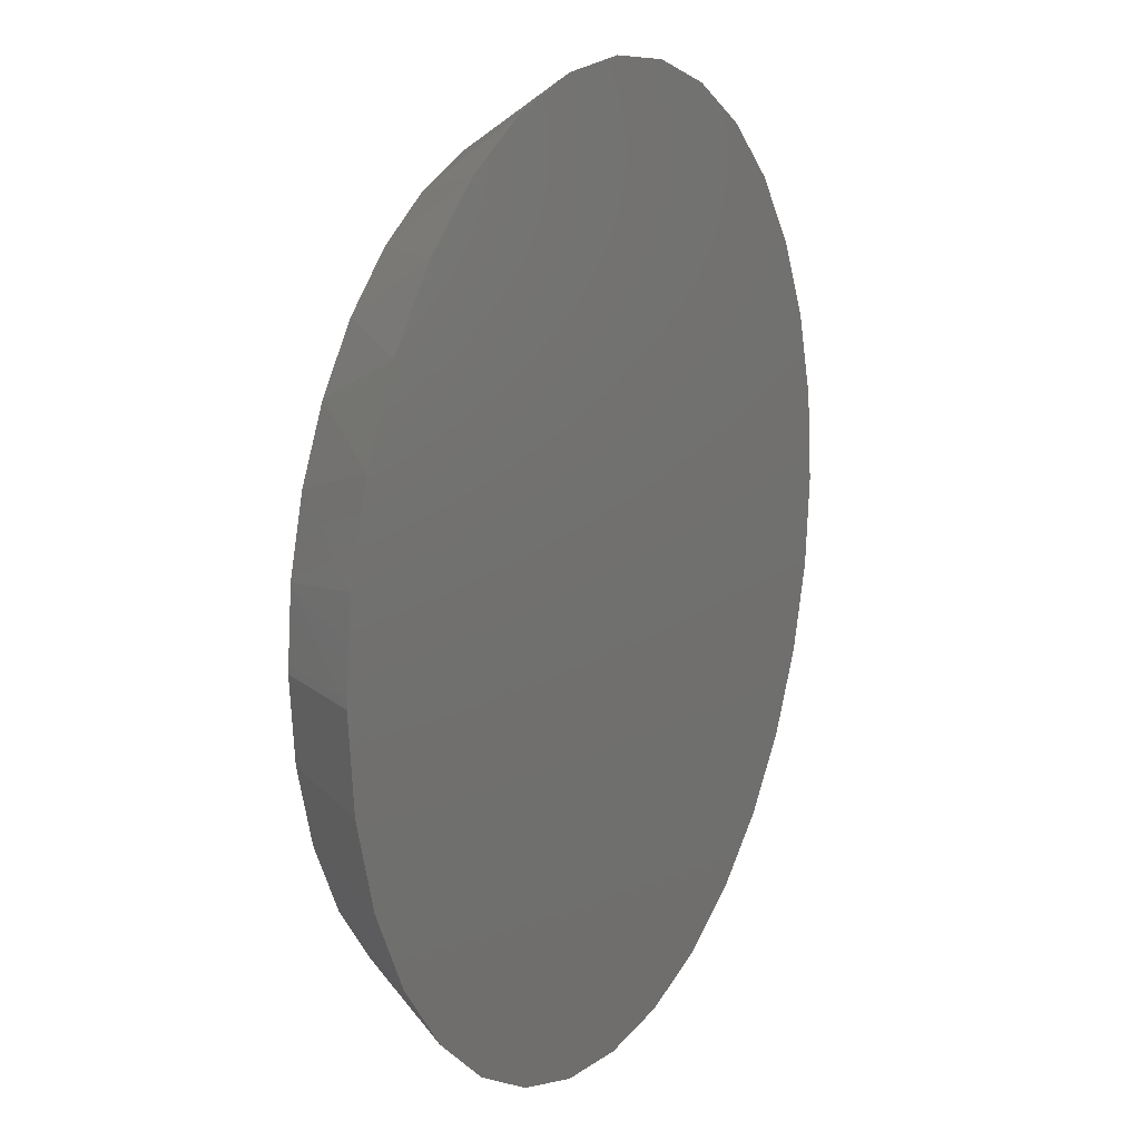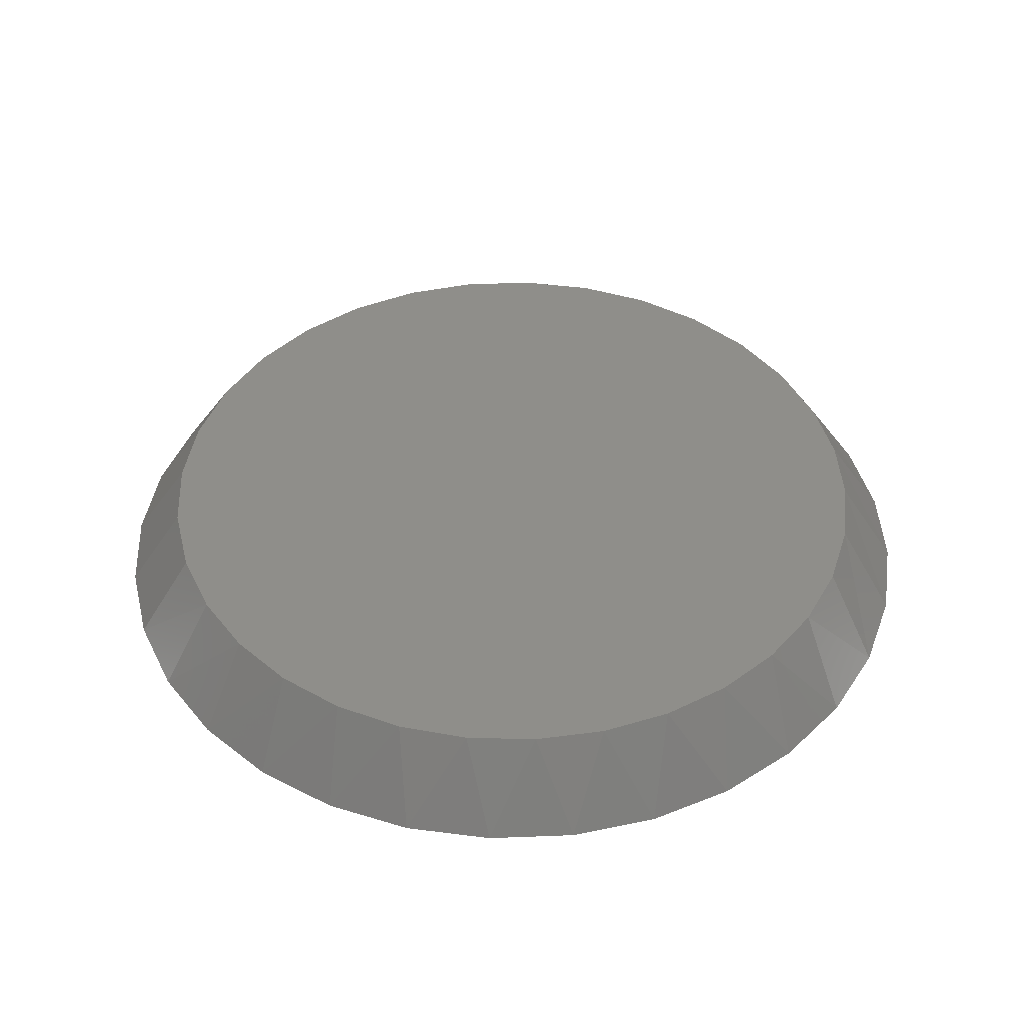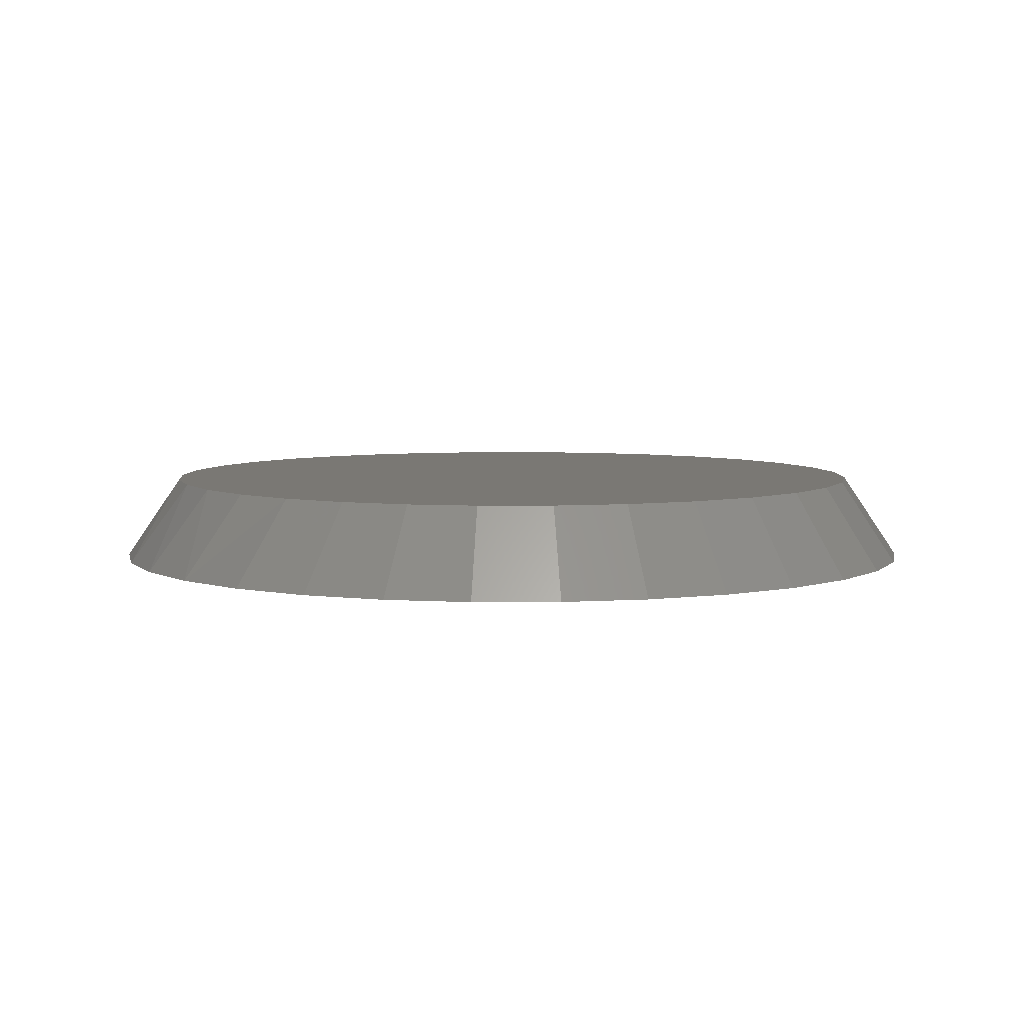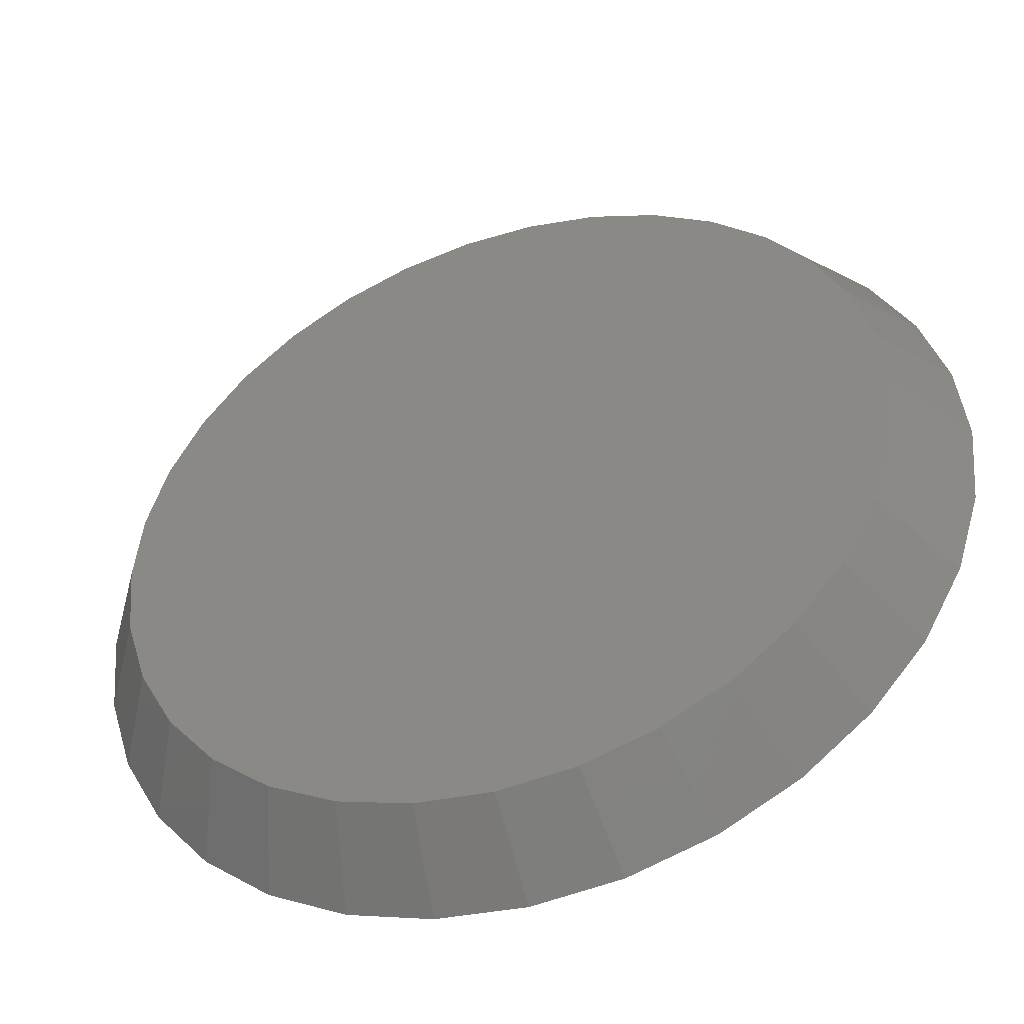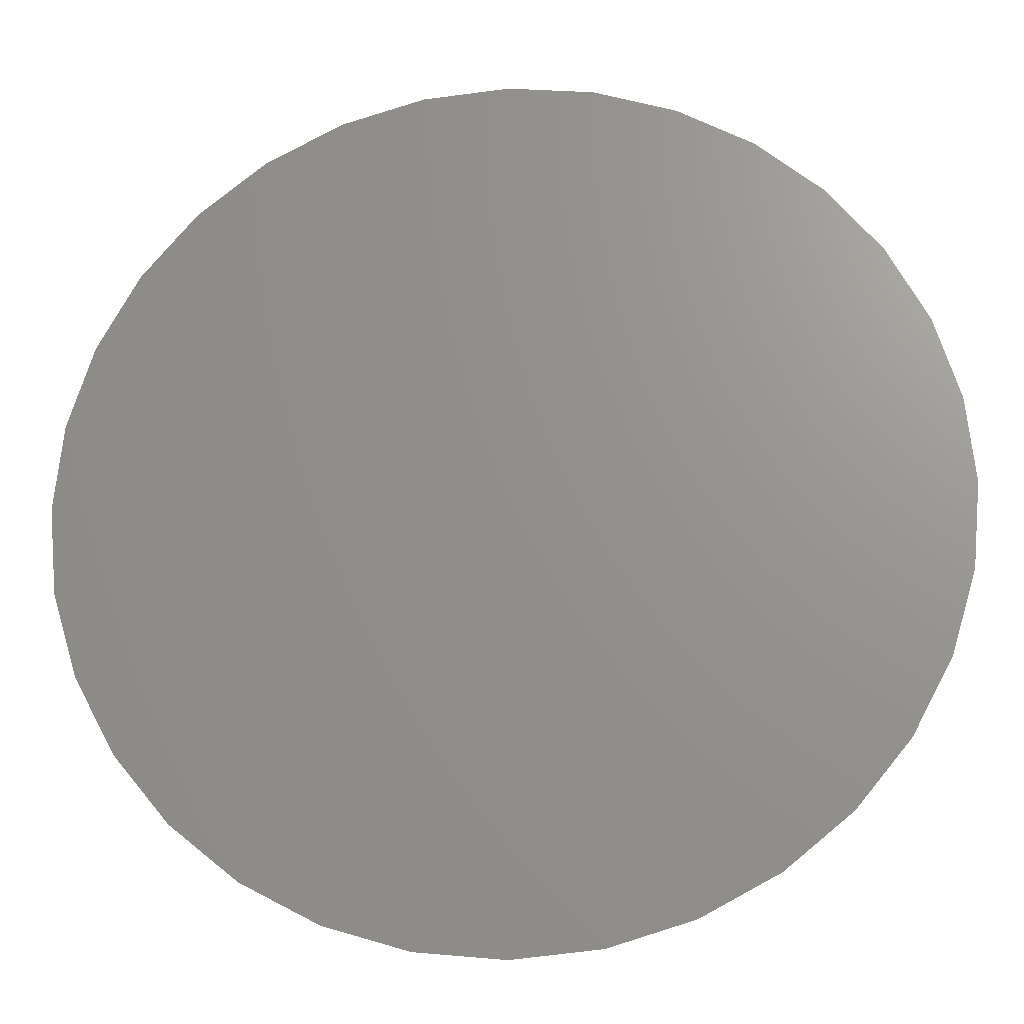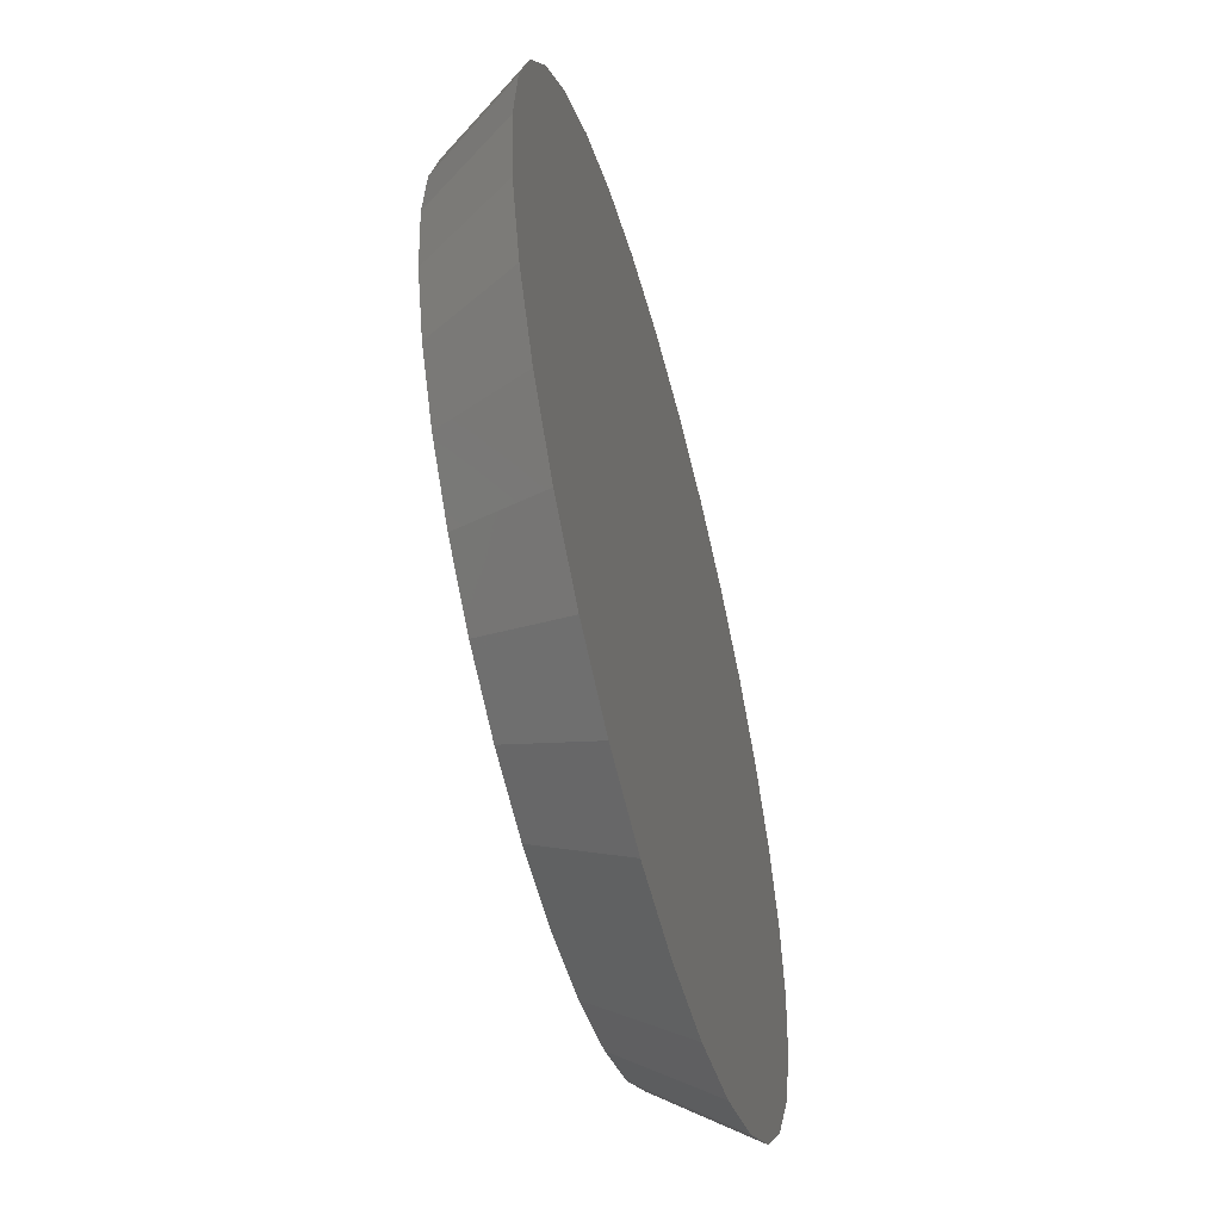
<metadata>
{"format":"stl","ext":"stl","renderer":"f3d","projection":"perspective","resolution":1024,"background":"white","views":[{"elev":14.2,"azim":-63.0,"up":"+Z"},{"elev":43.5,"azim":-19.5,"up":"+Y"},{"elev":5.6,"azim":95.1,"up":"+Y"},{"elev":-46.1,"azim":-160.8,"up":"+Z"},{"elev":-20.7,"azim":4.8,"up":"+Z"},{"elev":-55.6,"azim":-75.1,"up":"+Z"}]}
</metadata>
<code>
# stl→obj: 65 verts, 126 faces
v -0.0538 1.002e-17 0.1977
v -0.0165 1.209e-17 0.2047
v 0.02144 1.42e-17 0.2047
v 0.05873 1.627e-17 0.1977
v 0.04258 1.537e-17 -0.2016
v -0.03764 1.092e-17 -0.2016
v 0.08114 1.751e-17 -0.1899
v 0.002467 1.315e-17 -0.2056
v -0.07621 8.78e-18 -0.1899
v -0.1118 6.807e-18 -0.1709
v 0.1167 1.949e-17 -0.1709
v -0.1429 5.077e-18 -0.1454
v 0.1478 2.122e-17 -0.1454
v -0.1685 3.658e-18 -0.1142
v 0.1734 2.264e-17 -0.1142
v -0.1875 2.603e-18 -0.07868
v 0.1924 2.369e-17 -0.07868
v -0.1992 1.954e-18 -0.04011
v 0.2041 2.434e-17 -0.04011
v -0.2031 1.735e-18 -3.432e-06
v 0.2081 2.456e-17 -2.261e-16
v -0.1996 1.929e-18 0.03777
v 0.2046 2.437e-17 0.03778
v -0.1892 2.505e-18 0.07427
v 0.1942 2.379e-17 0.07427
v -0.1723 3.444e-18 0.1082
v 0.1773 2.285e-17 0.1082
v -0.1495 4.713e-18 0.1385
v 0.1544 2.158e-17 0.1385
v -0.1214 6.27e-18 0.1641
v 0.1264 2.002e-17 0.1641
v -0.08918 8.06e-18 0.184
v 0.09411 1.823e-17 0.184
v -0.04374 -0.04688 0.2323
v 0.04867 -0.04688 0.2323
v 0.002467 -0.04688 0.2368
v -0.08817 -0.04688 0.2188
v 0.0931 -0.04688 0.2188
v 0.0931 -0.04688 -0.2188
v -0.04374 -0.04688 -0.2323
v 0.04867 -0.04688 -0.2323
v 0.002467 -0.04688 -0.2368
v 0.134 -0.04688 0.1969
v -0.1291 -0.04688 0.1969
v 0.1699 -0.04688 0.1675
v -0.165 -0.04688 0.1675
v 0.1994 -0.04688 0.1316
v -0.1945 -0.04688 0.1316
v 0.2213 -0.04688 0.09064
v -0.2163 -0.04688 0.09064
v 0.2348 -0.04688 0.04621
v -0.2298 -0.04688 0.04621
v 0.2393 -0.04688 -2.9e-17
v -0.2344 -0.04688 2.9e-17
v 0.2348 -0.04688 -0.04621
v -0.2298 -0.04688 -0.04621
v 0.2213 -0.04688 -0.09064
v -0.2163 -0.04688 -0.09064
v 0.1994 -0.04688 -0.1316
v -0.1945 -0.04688 -0.1316
v 0.1699 -0.04688 -0.1675
v -0.165 -0.04688 -0.1675
v 0.134 -0.04688 -0.1969
v -0.1291 -0.04688 -0.1969
v -0.08817 -0.04688 -0.2188
f 1 2 3
f 4 1 3
f 5 6 7
f 8 6 5
f 6 9 7
f 7 9 10
f 7 10 11
f 11 10 12
f 11 12 13
f 13 12 14
f 13 14 15
f 15 14 16
f 15 16 17
f 17 16 18
f 17 18 19
f 19 18 20
f 19 20 21
f 21 20 22
f 21 22 23
f 23 22 24
f 23 24 25
f 25 24 26
f 25 26 27
f 27 26 28
f 27 28 29
f 29 28 30
f 29 30 31
f 31 30 32
f 31 32 33
f 33 32 1
f 33 1 4
f 34 35 36
f 35 34 37
f 35 37 38
f 39 40 41
f 41 40 42
f 38 37 43
f 43 37 44
f 43 44 45
f 45 44 46
f 45 46 47
f 47 46 48
f 47 48 49
f 49 48 50
f 49 50 51
f 51 50 52
f 51 52 53
f 53 52 54
f 53 54 55
f 55 54 56
f 55 56 57
f 57 56 58
f 57 58 59
f 59 58 60
f 59 60 61
f 61 60 62
f 61 62 63
f 63 62 64
f 63 64 39
f 39 64 65
f 39 65 40
f 5 41 8
f 8 41 42
f 8 42 6
f 6 42 40
f 6 40 9
f 9 40 65
f 9 65 10
f 10 65 64
f 10 64 12
f 12 64 62
f 12 62 14
f 14 62 60
f 14 60 16
f 16 60 58
f 16 58 18
f 18 58 56
f 18 56 20
f 20 56 54
f 41 5 39
f 39 5 7
f 39 7 63
f 63 7 11
f 63 11 61
f 61 11 13
f 61 13 59
f 59 13 15
f 59 15 57
f 57 15 17
f 57 17 55
f 55 17 19
f 55 19 53
f 53 19 21
f 31 43 45
f 38 33 4
f 38 43 33
f 33 43 31
f 3 36 35
f 3 35 4
f 35 38 4
f 2 34 36
f 2 36 3
f 1 37 34
f 1 34 2
f 32 44 37
f 32 37 1
f 46 44 30
f 30 44 32
f 53 21 51
f 51 21 23
f 51 23 49
f 49 23 25
f 49 25 47
f 47 25 27
f 47 27 45
f 45 27 29
f 45 29 31
f 20 54 22
f 22 54 52
f 22 52 24
f 24 52 50
f 24 50 26
f 26 50 48
f 26 48 28
f 28 48 46
f 28 46 30

</code>
